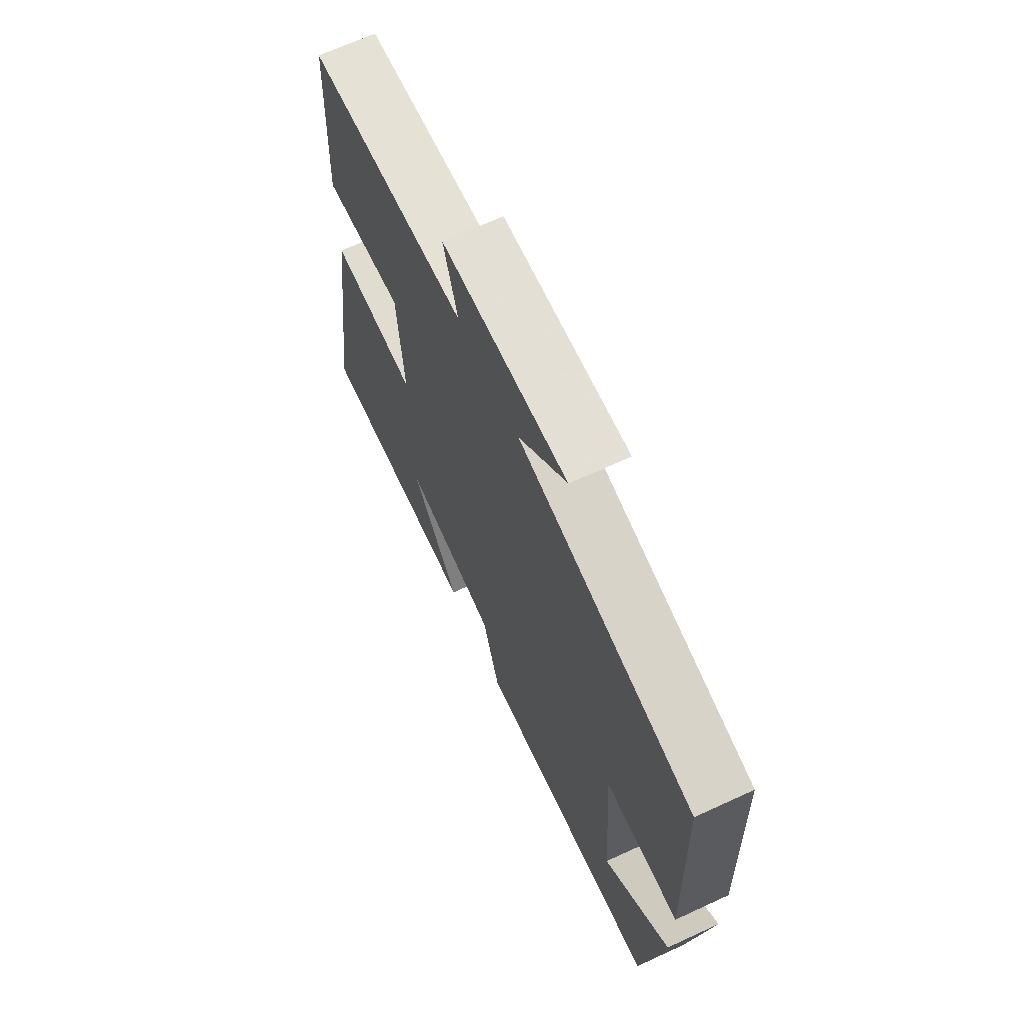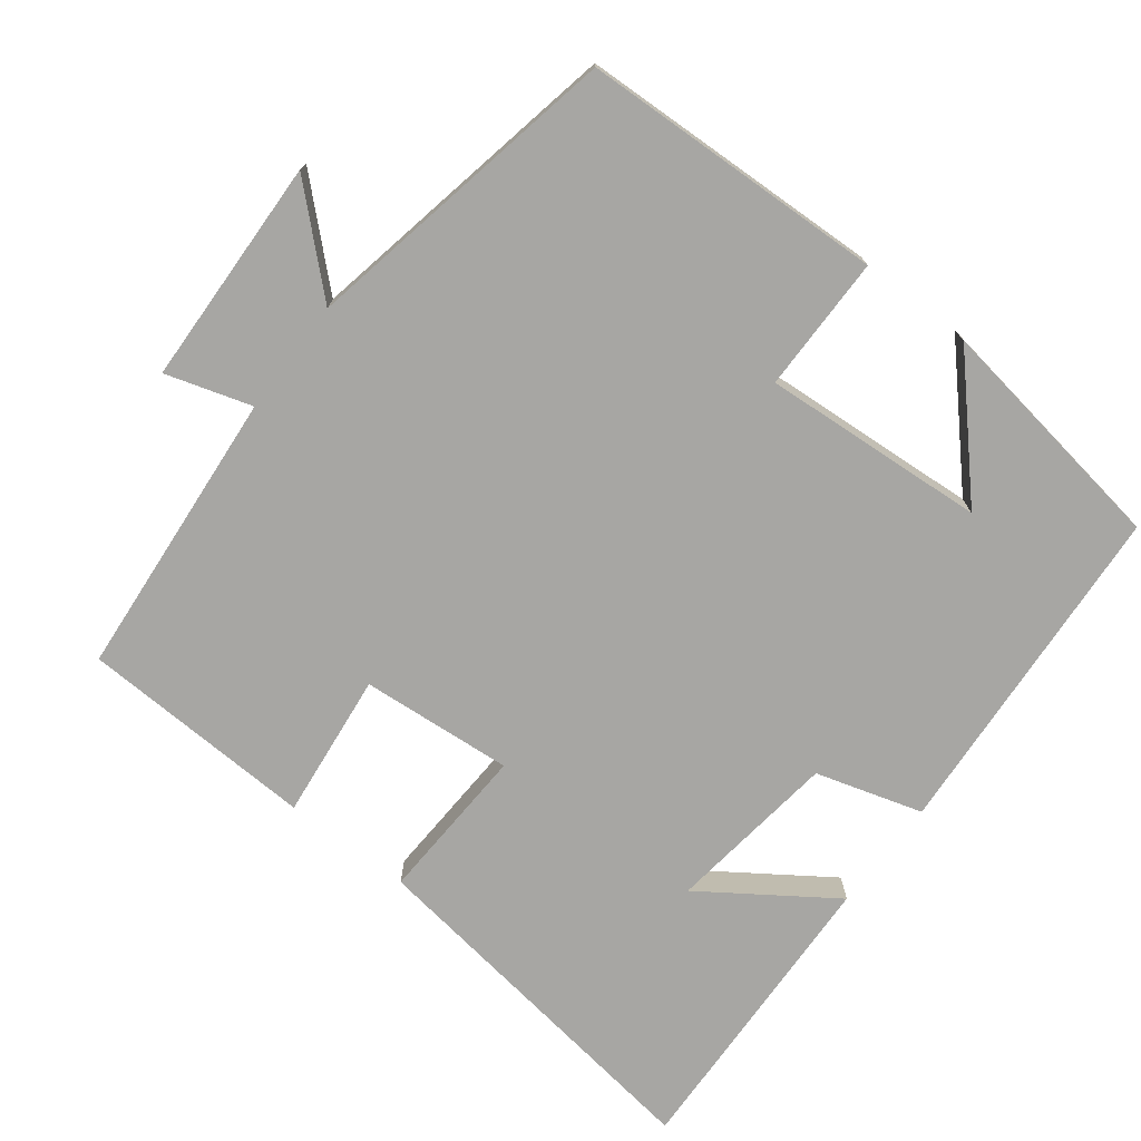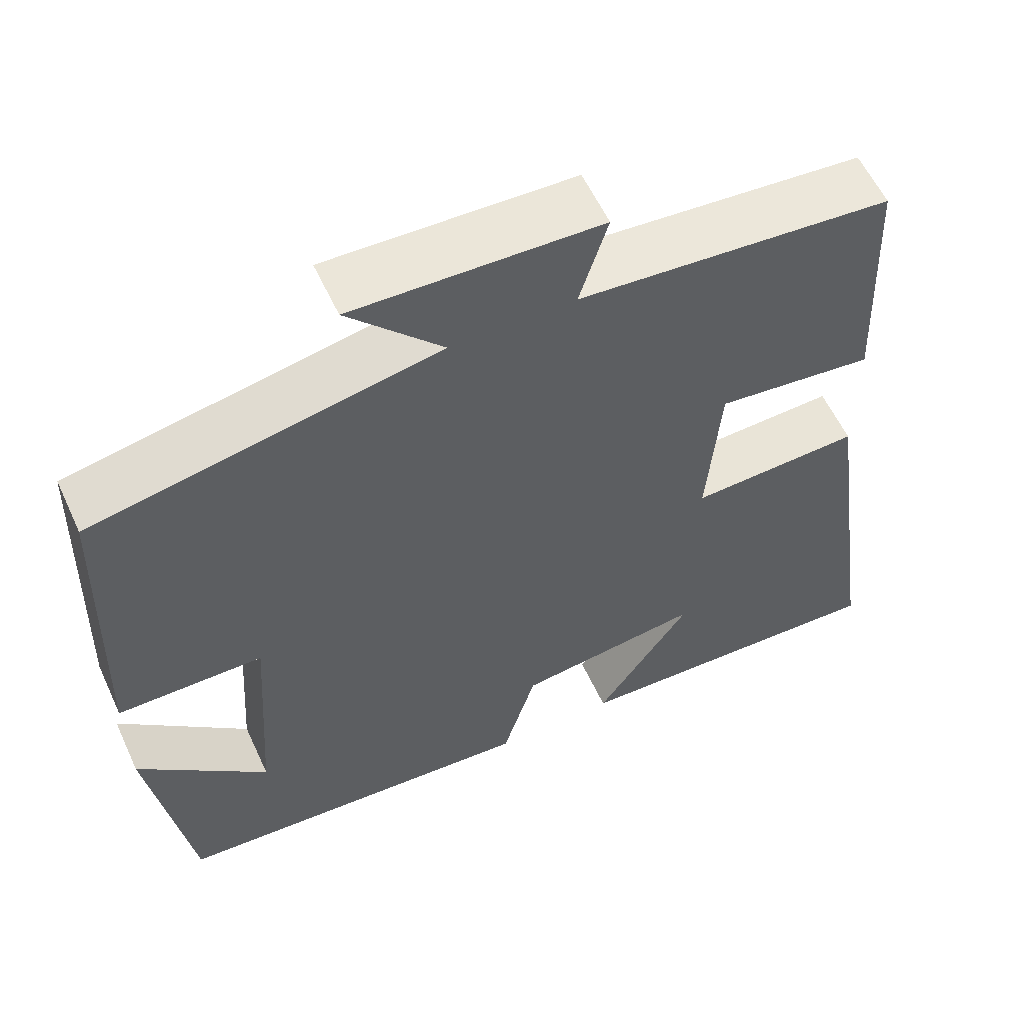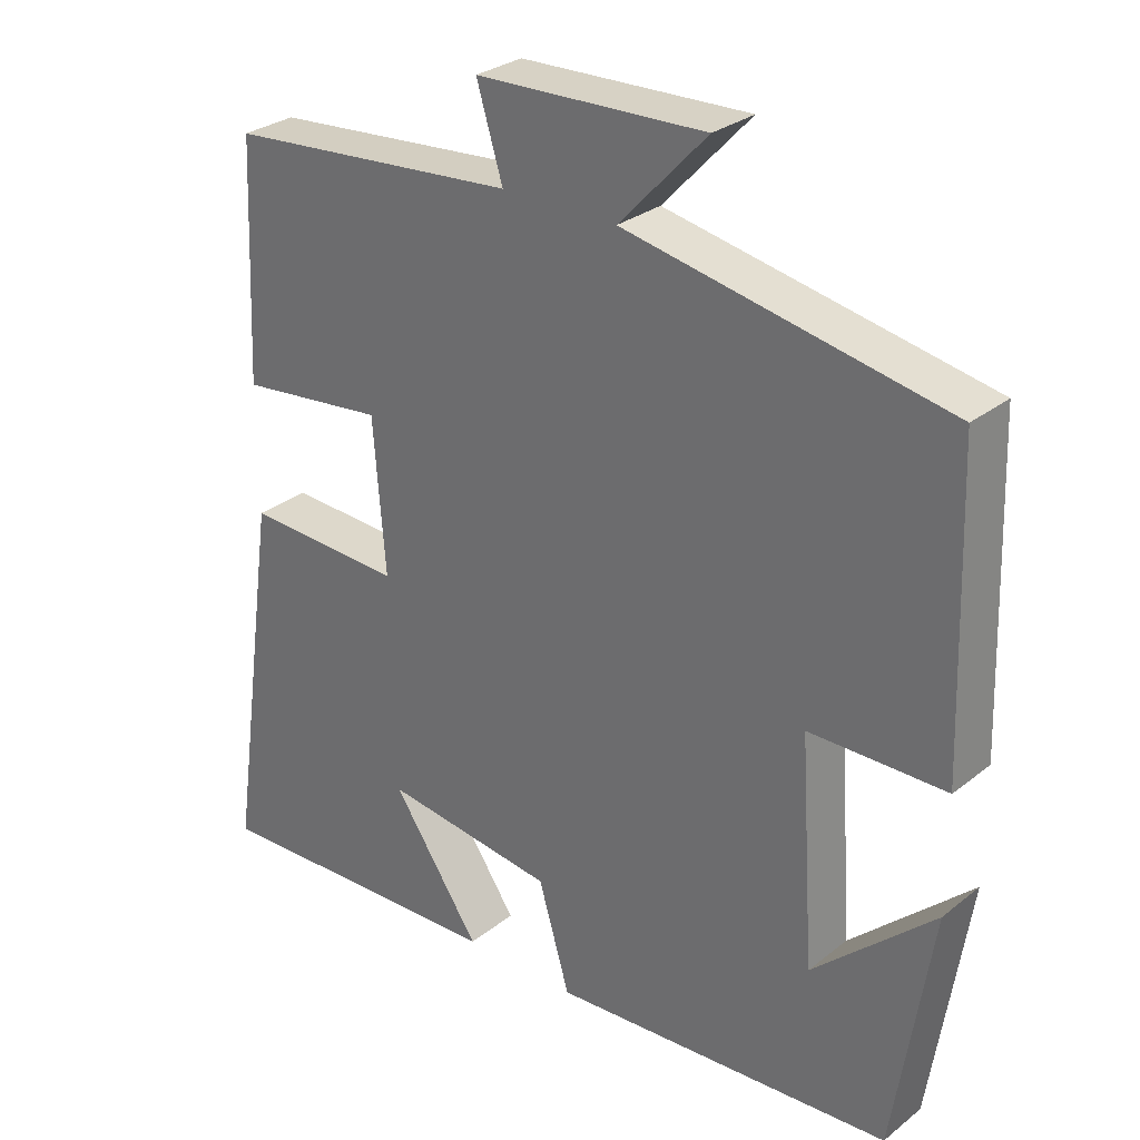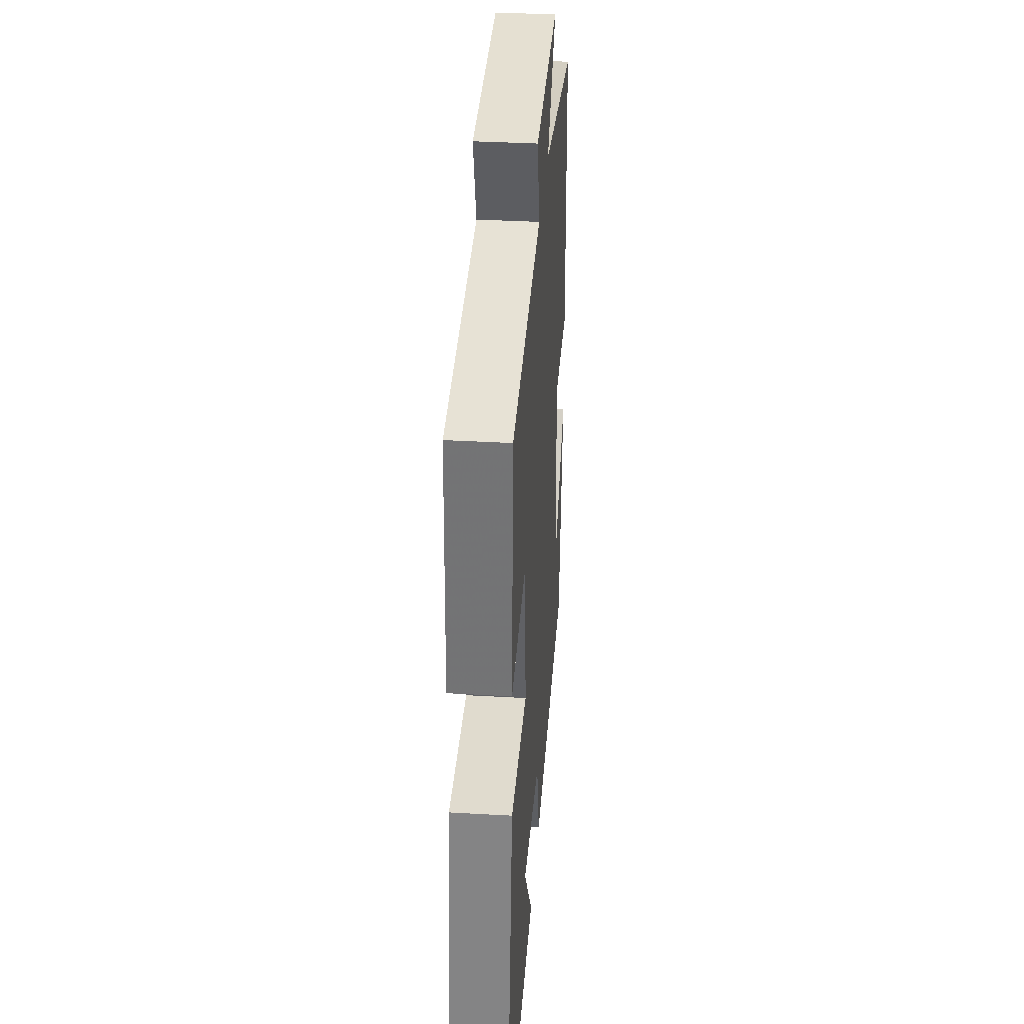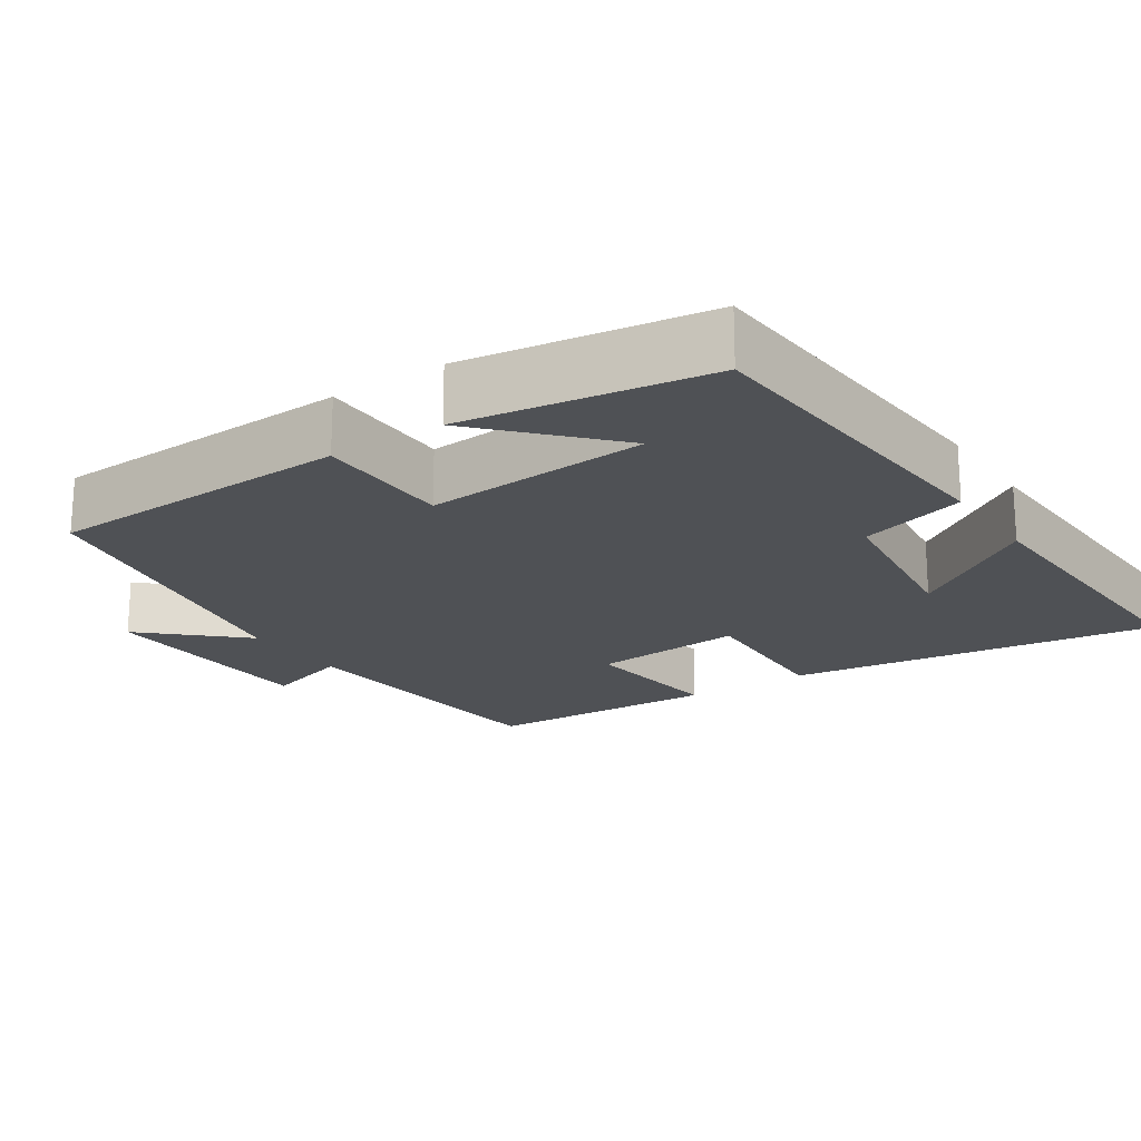
<metadata>
{"format":"obj","ext":"obj","renderer":"f3d","projection":"perspective","resolution":1024,"background":"white","views":[{"elev":67.6,"azim":65.2,"up":"+Z"},{"elev":-74.1,"azim":52.6,"up":"+Y"},{"elev":58.1,"azim":155.3,"up":"+Z"},{"elev":29.1,"azim":40.8,"up":"+Z"},{"elev":36.0,"azim":-85.7,"up":"+Z"},{"elev":-19.6,"azim":124.0,"up":"+Y"}]}
</metadata>
<code>
v -0.486 0.07 0.468
v -0.097 0.07 0.5
v -0.132 0.07 0.615
v 0.174 0.07 0.625
v 0.057 0.07 0.5
v 0.486 0.07 0.416
v 0.5 0.07 0.008
v 0.318 0.07 0.007
v 0.338 0.07 -0.293
v 0.5 0.07 -0.144
v 0.45 0.07 -0.47
v -0.009 0.07 -0.5
v -0.051 0.07 -0.357
v -0.281 0.07 -0.327
v -0.163 0.07 -0.5
v -0.57 0.07 -0.515
v -0.5 0.07 -0.02
v -0.288 0.07 -0.03
v -0.304 0.07 0.174
v -0.5 0.07 0.152
v -0.486 0 0.468
v -0.097 0 0.5
v -0.132 0 0.615
v 0.174 0 0.625
v 0.057 0 0.5
v 0.486 0 0.416
v 0.5 0 0.008
v 0.318 0 0.007
v 0.338 0 -0.293
v 0.5 0 -0.144
v 0.45 0 -0.47
v -0.009 0 -0.5
v -0.051 0 -0.357
v -0.281 0 -0.327
v -0.163 0 -0.5
v -0.57 0 -0.515
v -0.5 0 -0.02
v -0.288 0 -0.03
v -0.304 0 0.174
v -0.5 0 0.152
f 19 20 1 2
f 18 19 2
f 16 17 18
f 14 15 16
f 14 16 18
f 13 14 18 2
f 9 10 11
f 9 11 12 13
f 5 6 7 8
f 9 13 2
f 8 9 2
f 5 8 2
f 2 3 4 5
f 22 21 40 39
f 22 39 38
f 38 37 36
f 36 35 34
f 38 36 34
f 22 38 34 33
f 31 30 29
f 33 32 31 29
f 28 27 26 25
f 22 33 29
f 22 29 28
f 22 28 25
f 25 24 23 22
f 1 21 22 2
f 2 22 23 3
f 3 23 24 4
f 4 24 25 5
f 5 25 26 6
f 6 26 27 7
f 7 27 28 8
f 8 28 29 9
f 9 29 30 10
f 10 30 31 11
f 11 31 32 12
f 12 32 33 13
f 13 33 34 14
f 14 34 35 15
f 15 35 36 16
f 16 36 37 17
f 17 37 38 18
f 18 38 39 19
f 19 39 40 20
f 20 40 21 1

</code>
